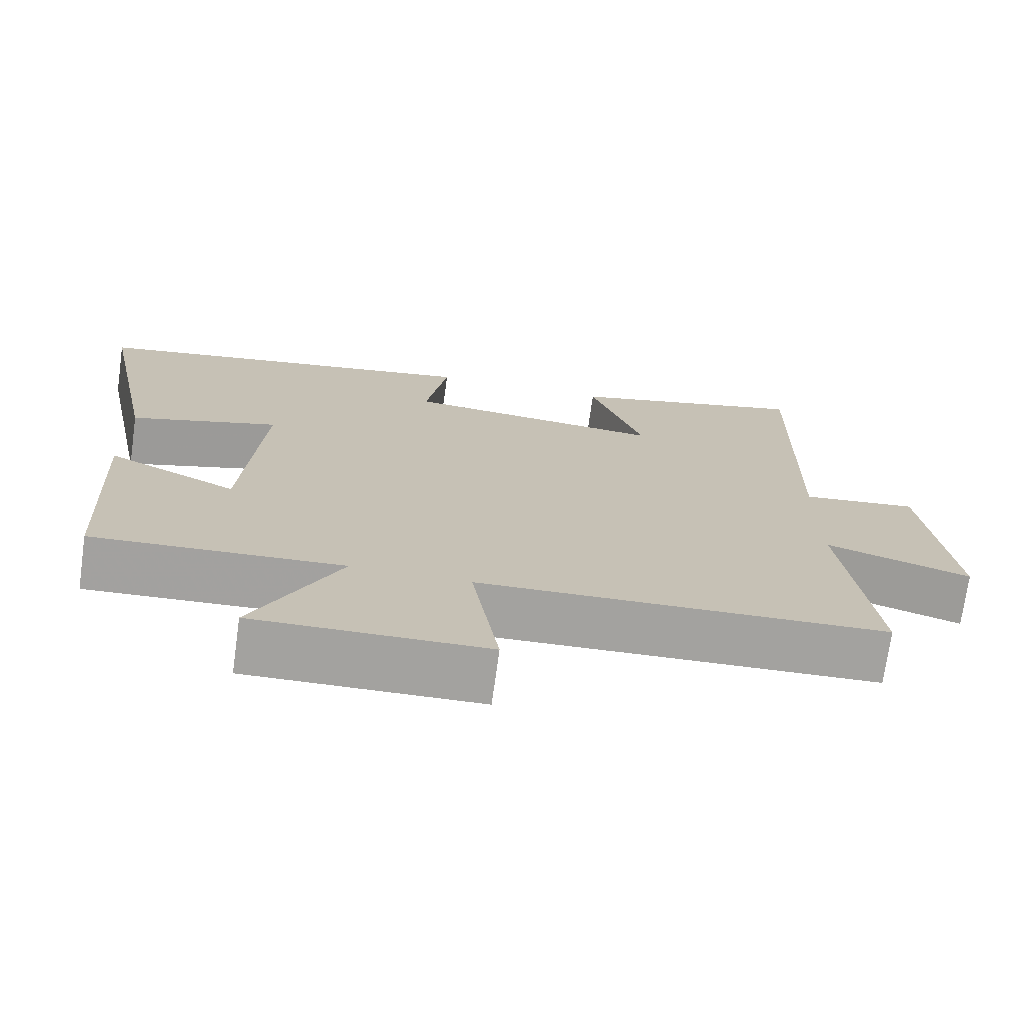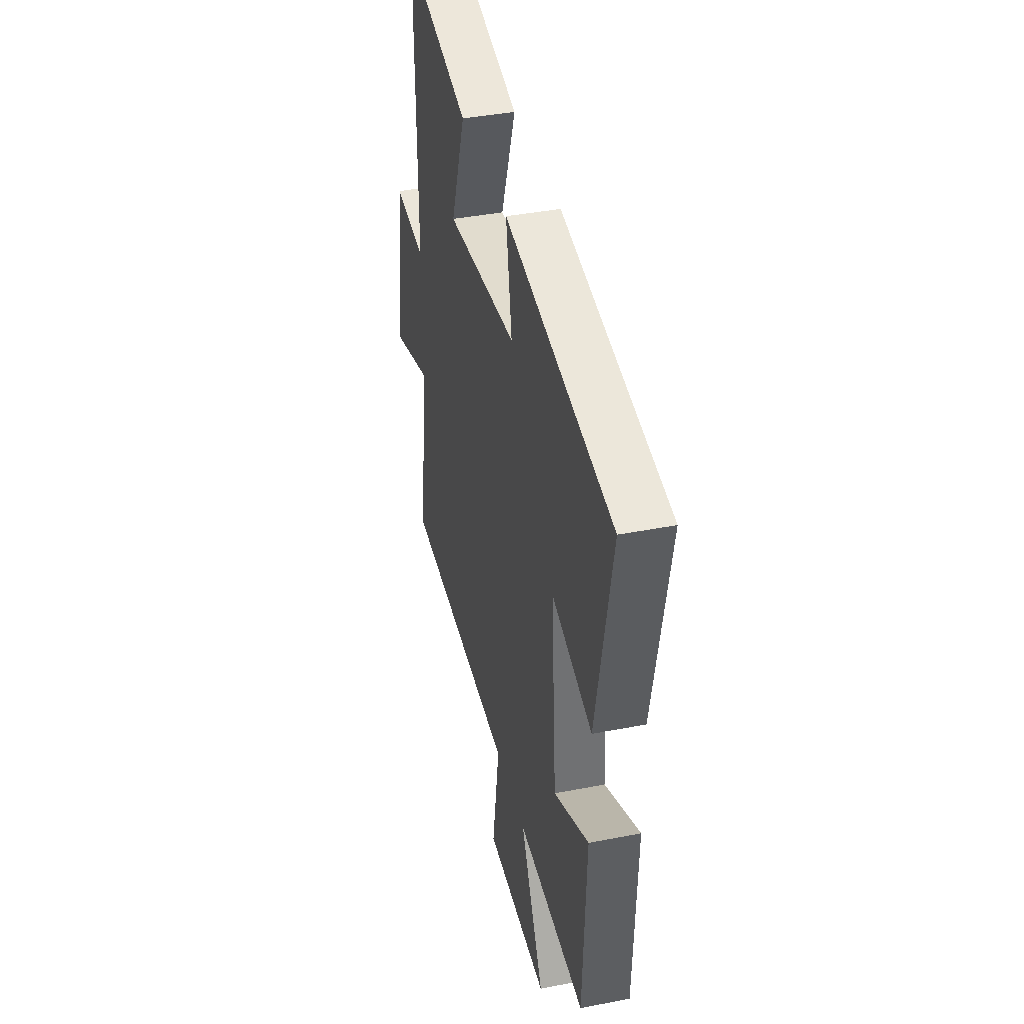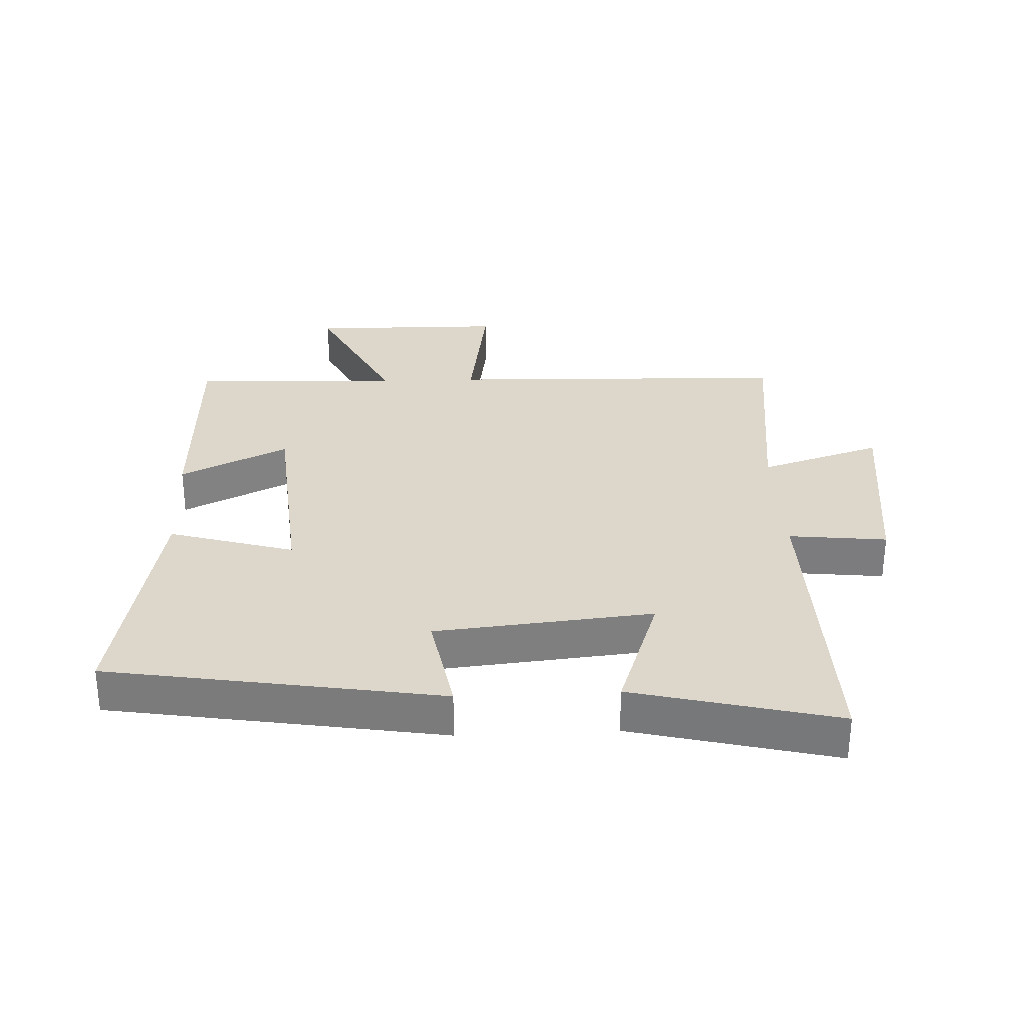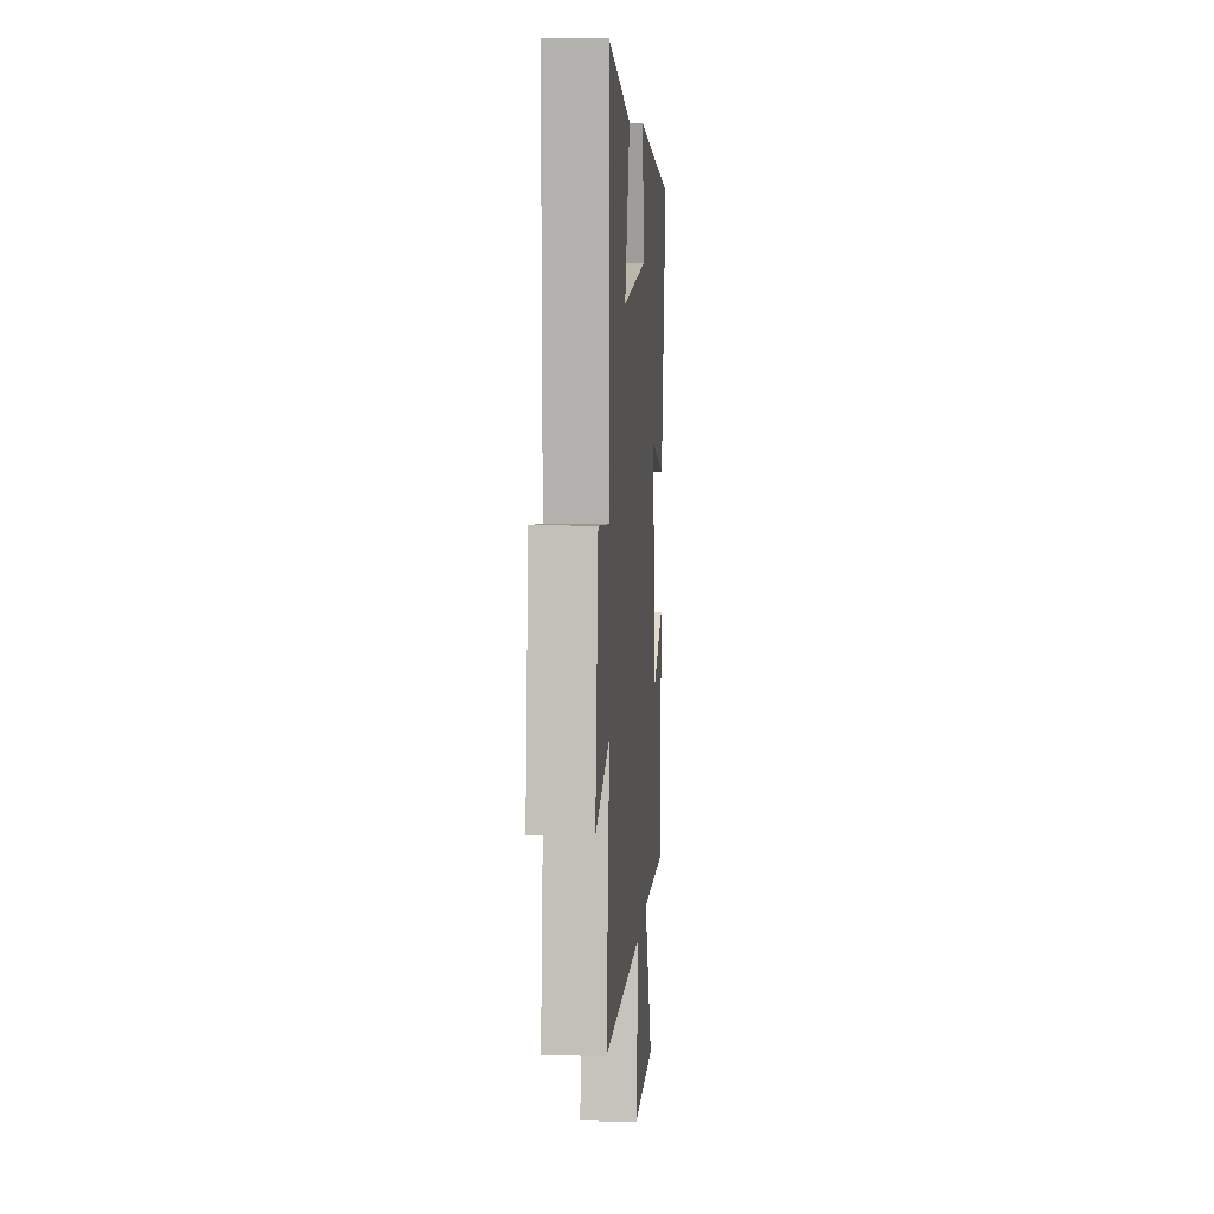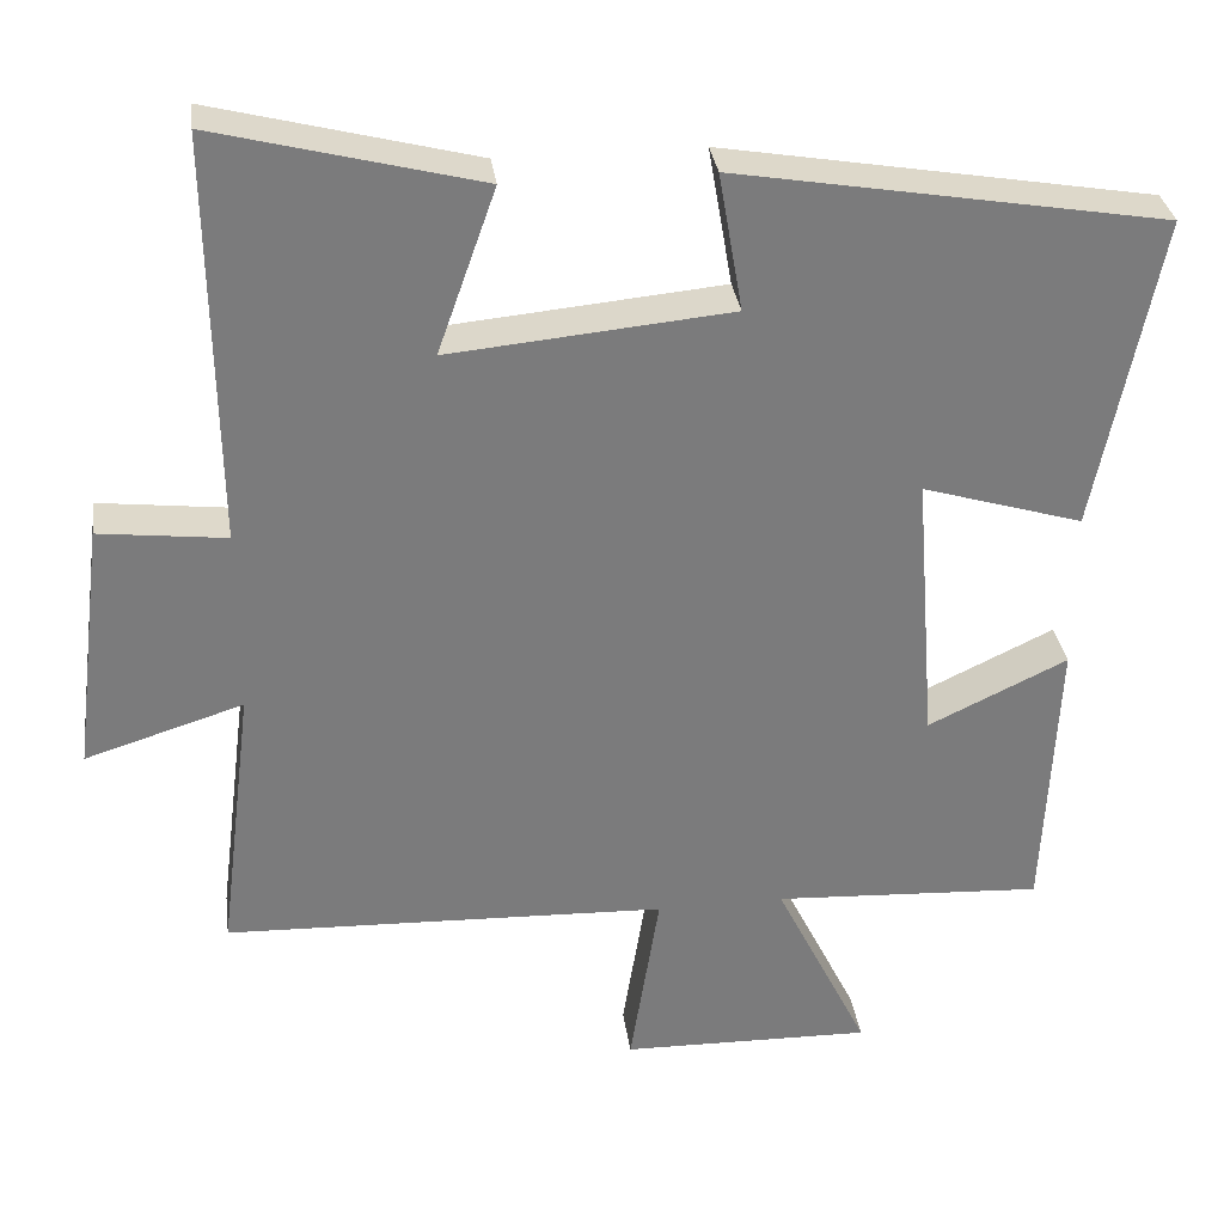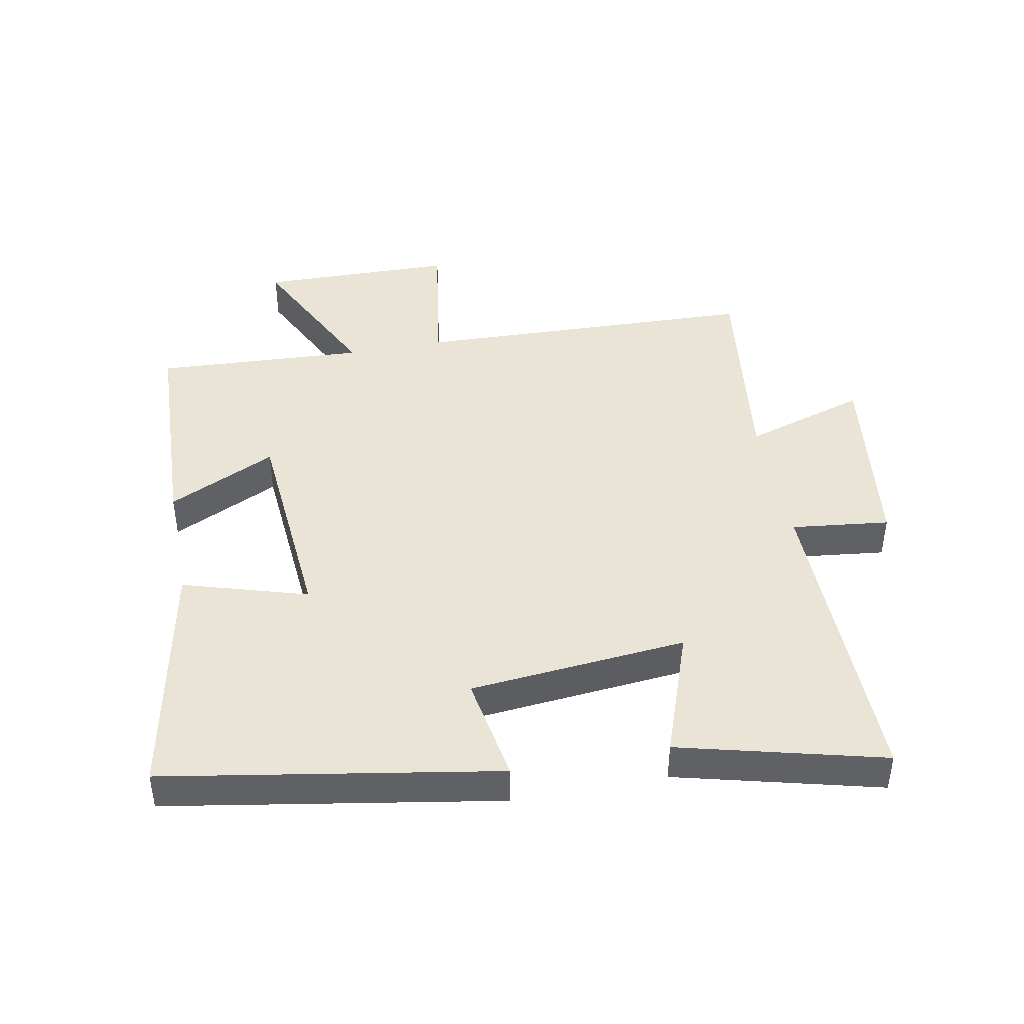
<metadata>
{"format":"obj","ext":"obj","renderer":"f3d","projection":"perspective","resolution":1024,"background":"white","views":[{"elev":-72.4,"azim":-7.9,"up":"+Z"},{"elev":39.7,"azim":-103.7,"up":"+Z"},{"elev":30.6,"azim":-2.8,"up":"+Y"},{"elev":9.0,"azim":94.2,"up":"+Z"},{"elev":32.0,"azim":172.3,"up":"+Z"},{"elev":43.9,"azim":-10.8,"up":"+Y"}]}
</metadata>
<code>
v 0.542 0.07 -0.481
v 0.002 0.07 -0.5
v 0.038 0.07 -0.726
v -0.268 0.07 -0.732
v -0.154 0.07 -0.5
v -0.484 0.07 -0.518
v -0.5 0.07 -0.169
v -0.33 0.07 -0.25
v -0.304 0.07 0.086
v -0.5 0.07 0.027
v -0.577 0.07 0.411
v -0.055 0.07 0.5
v -0.084 0.07 0.331
v 0.258 0.07 0.299
v 0.187 0.07 0.5
v 0.507 0.07 0.582
v 0.5 0.07 0.083
v 0.654 0.07 0.101
v 0.692 0.07 -0.205
v 0.5 0.07 -0.145
v 0.542 0 -0.481
v 0.002 0 -0.5
v 0.038 0 -0.726
v -0.268 0 -0.732
v -0.154 0 -0.5
v -0.484 0 -0.518
v -0.5 0 -0.169
v -0.33 0 -0.25
v -0.304 0 0.086
v -0.5 0 0.027
v -0.577 0 0.411
v -0.055 0 0.5
v -0.084 0 0.331
v 0.258 0 0.299
v 0.187 0 0.5
v 0.507 0 0.582
v 0.5 0 0.083
v 0.654 0 0.101
v 0.692 0 -0.205
v 0.5 0 -0.145
f 17 18 19 20
f 14 15 16 17
f 13 14 17 20
f 10 11 12 13
f 9 10 13
f 8 9 13 20
f 5 6 7 8
f 5 8 20 1
f 2 3 4 5
f 1 2 5
f 40 39 38 37
f 37 36 35 34
f 40 37 34 33
f 33 32 31 30
f 33 30 29
f 40 33 29 28
f 28 27 26 25
f 21 40 28 25
f 25 24 23 22
f 25 22 21
f 1 21 22 2
f 2 22 23 3
f 3 23 24 4
f 4 24 25 5
f 5 25 26 6
f 6 26 27 7
f 7 27 28 8
f 8 28 29 9
f 9 29 30 10
f 10 30 31 11
f 11 31 32 12
f 12 32 33 13
f 13 33 34 14
f 14 34 35 15
f 15 35 36 16
f 16 36 37 17
f 17 37 38 18
f 18 38 39 19
f 19 39 40 20
f 20 40 21 1

</code>
